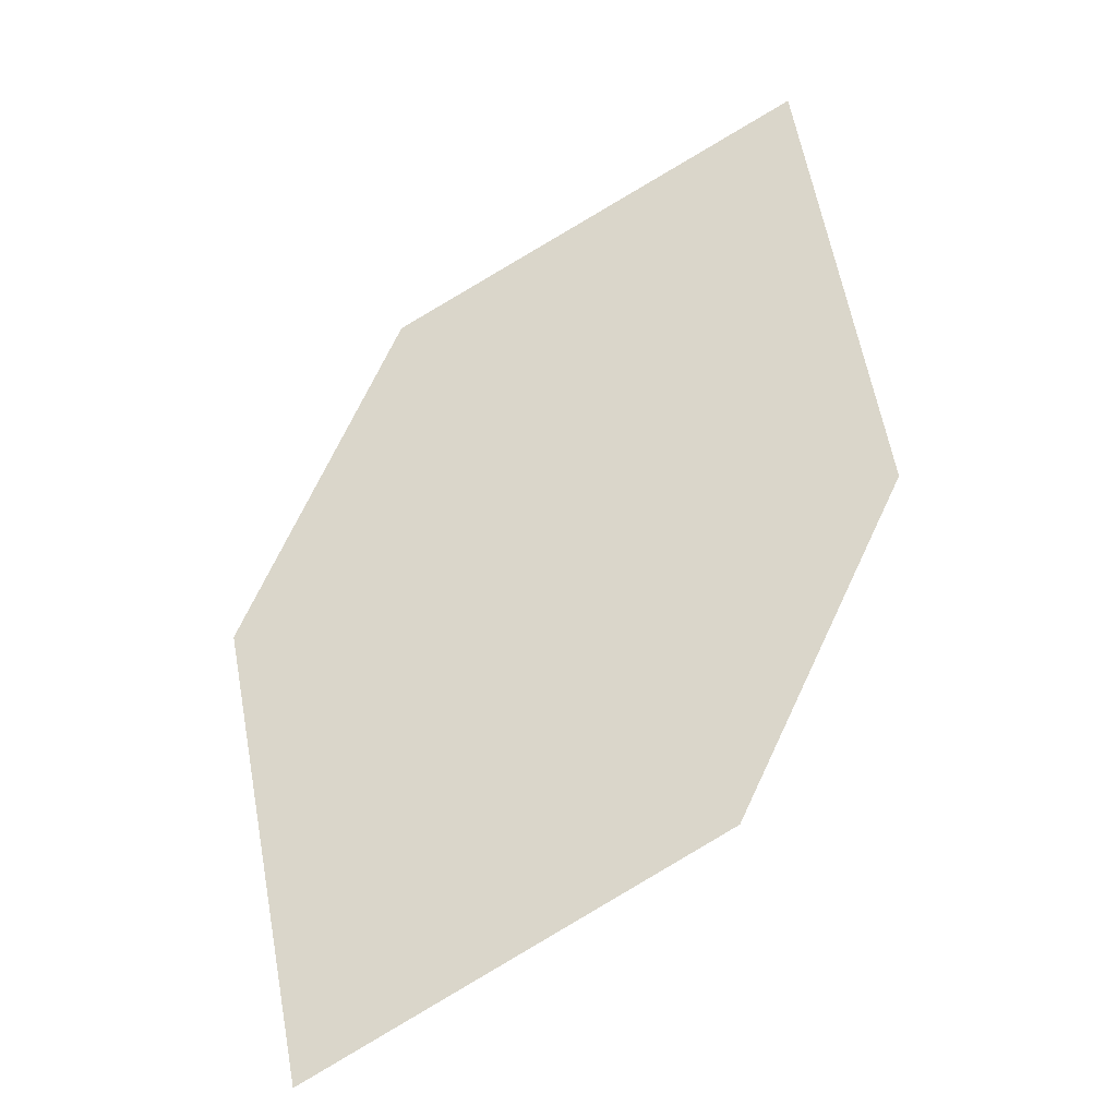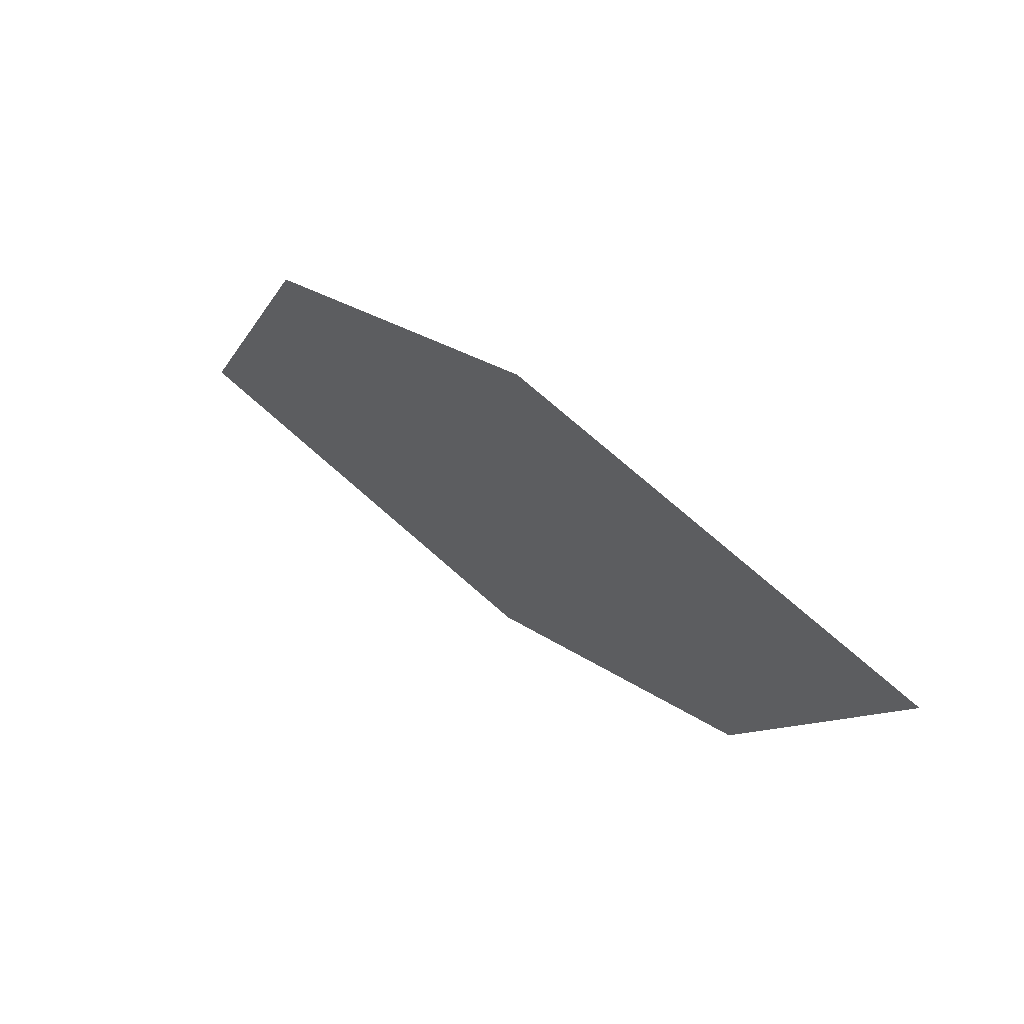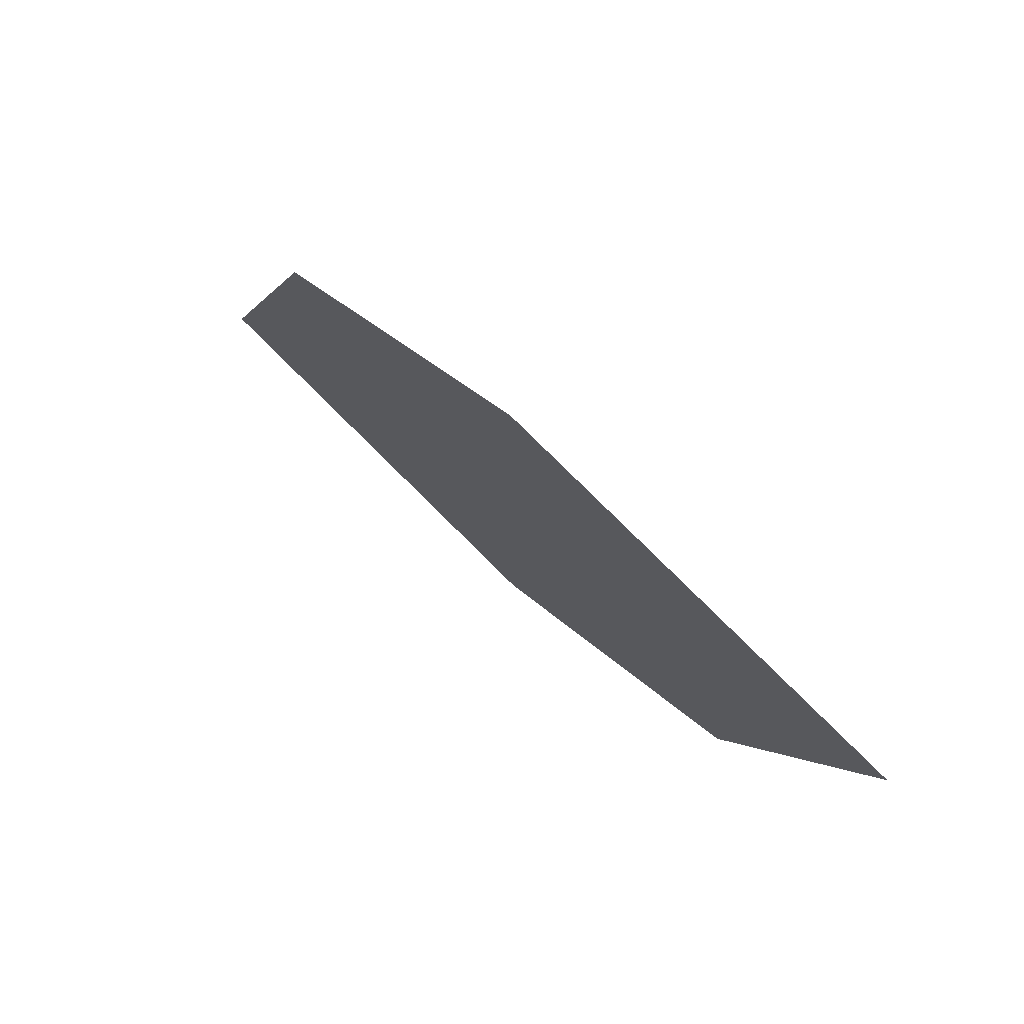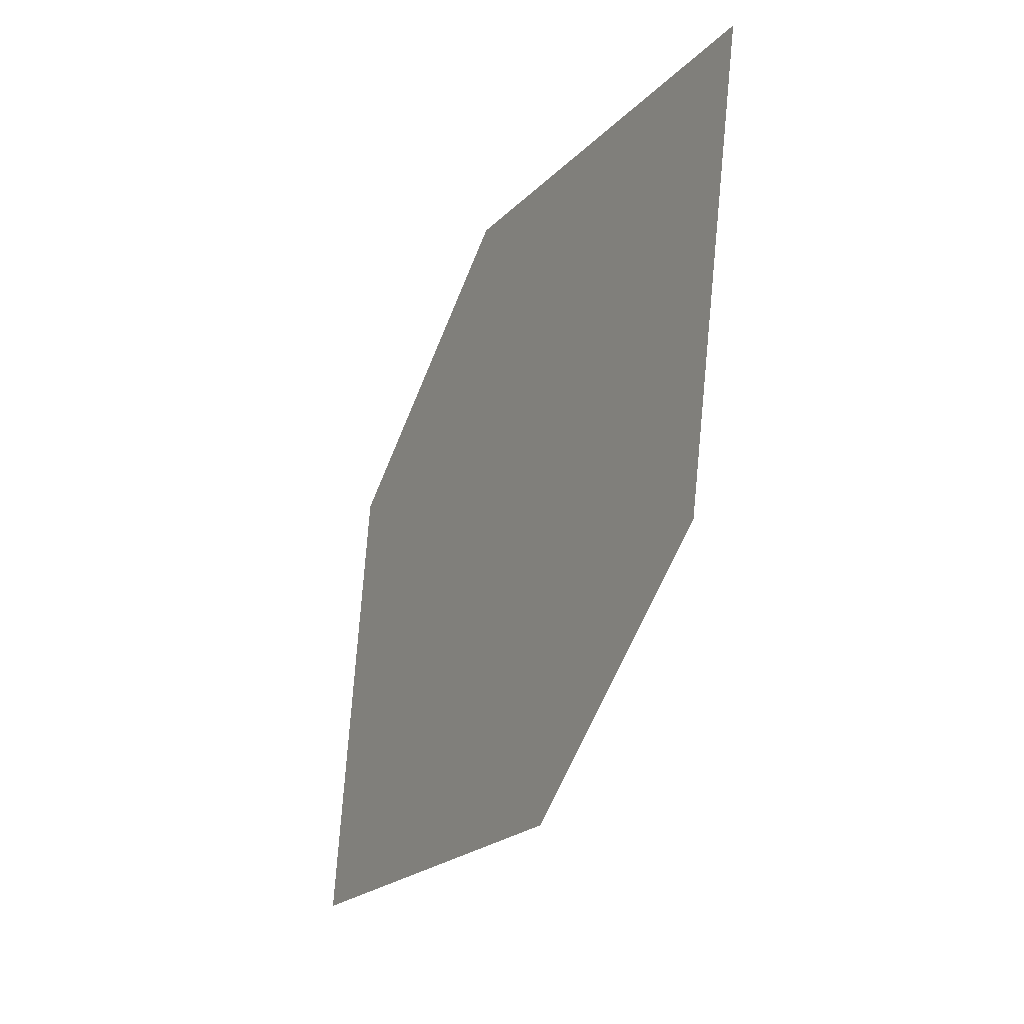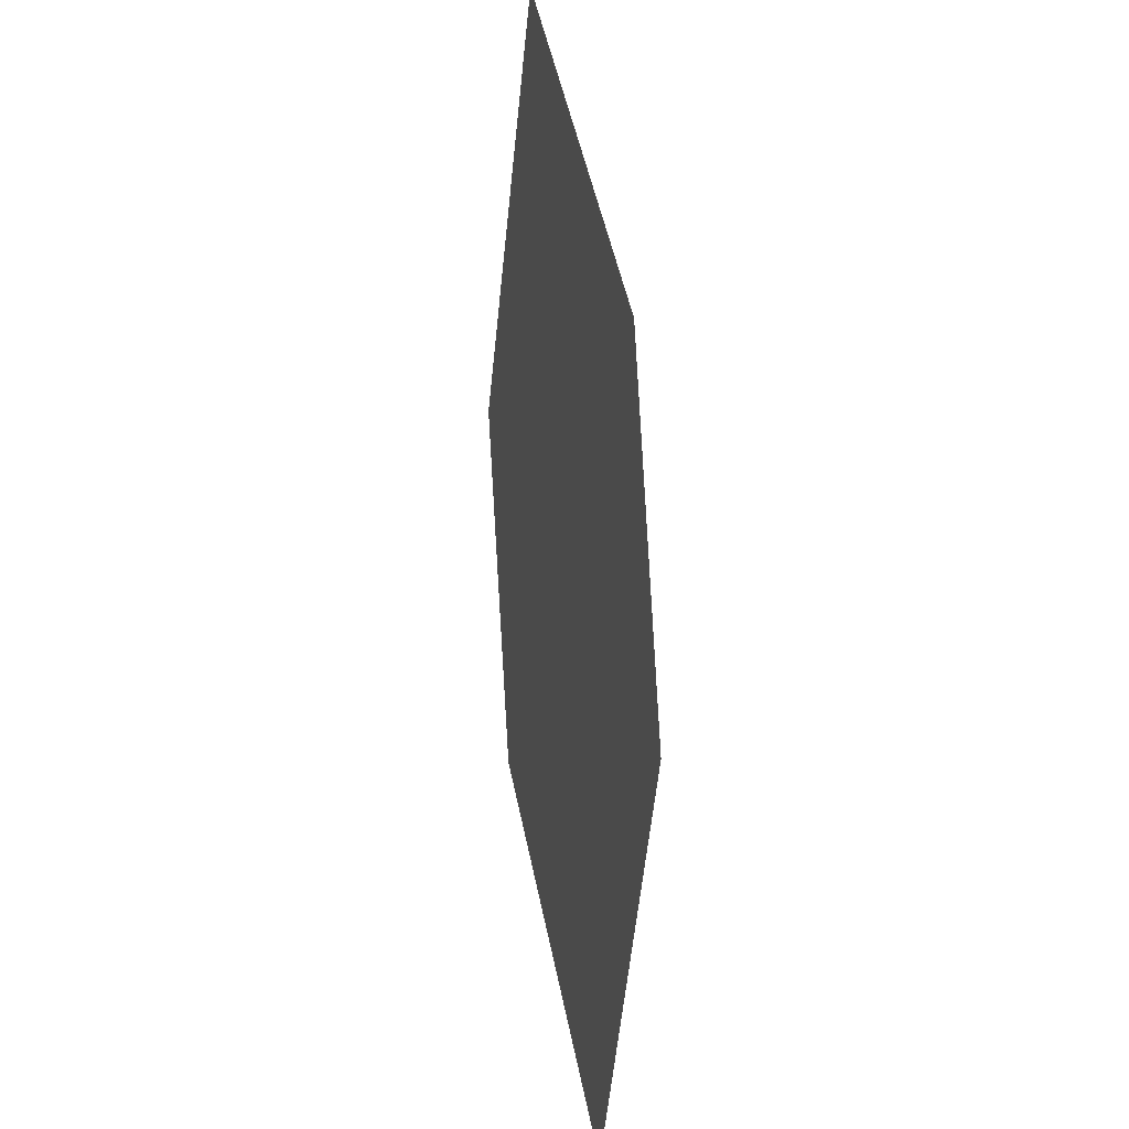
<metadata>
{"format":"obj","ext":"obj","renderer":"f3d","projection":"perspective","resolution":1024,"background":"white","views":[{"elev":33.1,"azim":-84.9,"up":"+Z"},{"elev":51.1,"azim":-168.6,"up":"+Y"},{"elev":57.8,"azim":-164.8,"up":"+Y"},{"elev":-38.5,"azim":-149.1,"up":"+Y"},{"elev":64.8,"azim":50.7,"up":"+Y"}]}
</metadata>
<code>
o leaves.112
v -0.03777 0.2176 1.359
v -0.05586 0.2601 1.337
v -0.08141 0.2046 1.336
v -0.1304 0.2617 1.292
v -0.08672 0.2748 1.315
v -0.1123 0.2193 1.314
f 1 2 5 4
f 1 4 6 3

</code>
